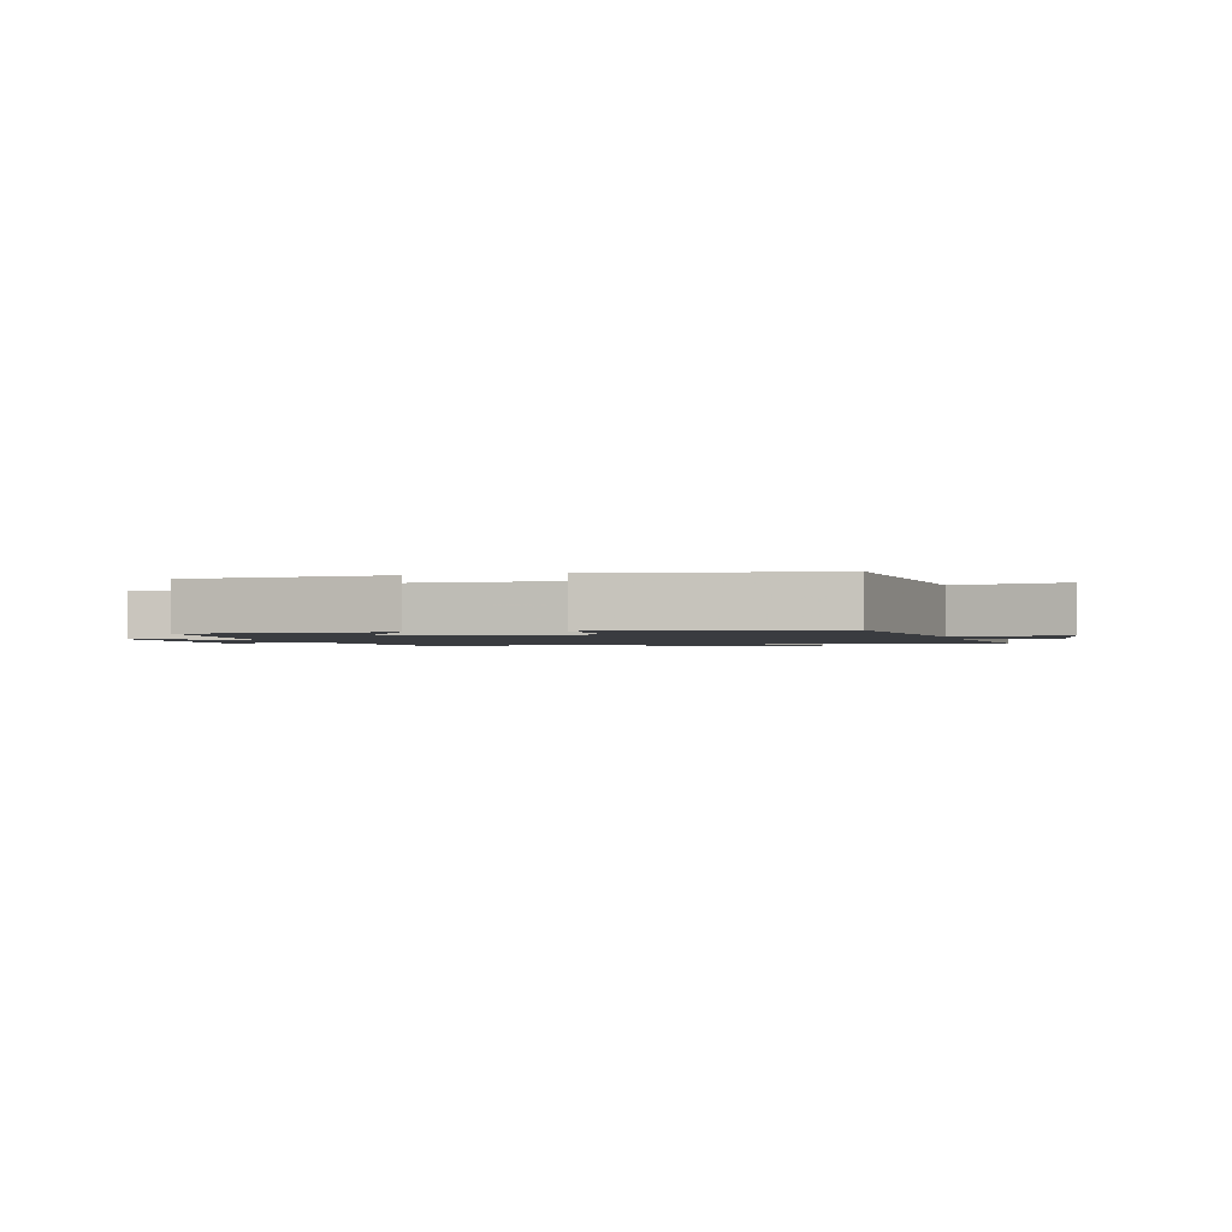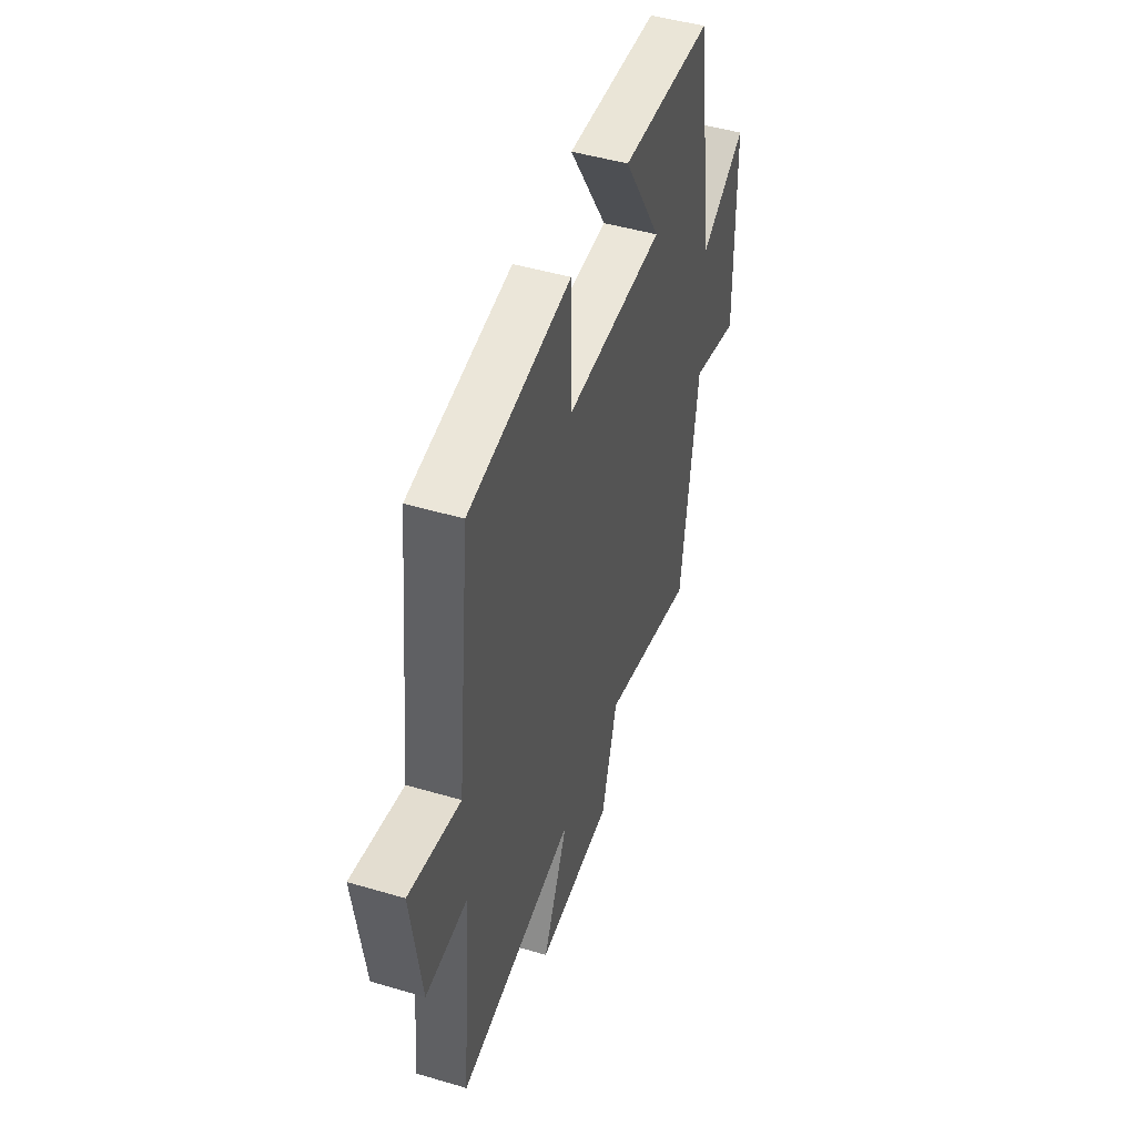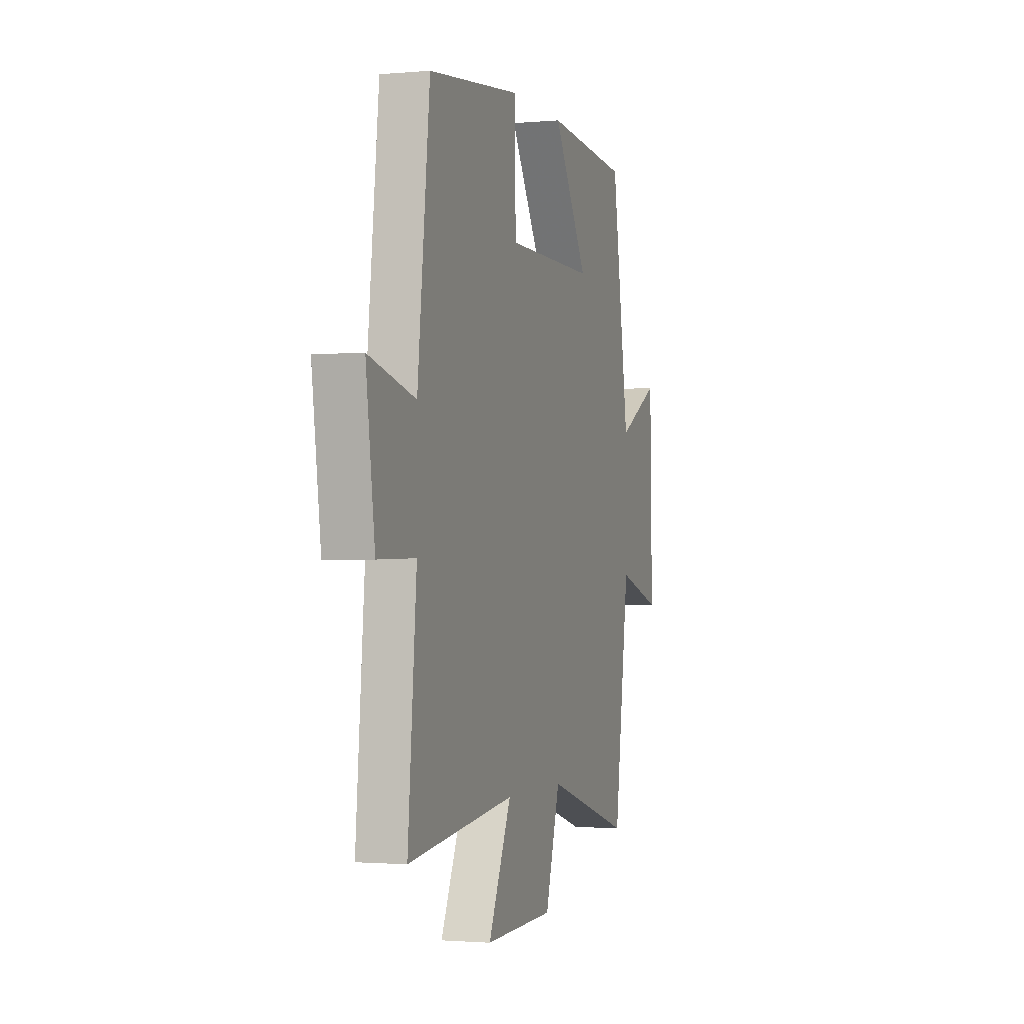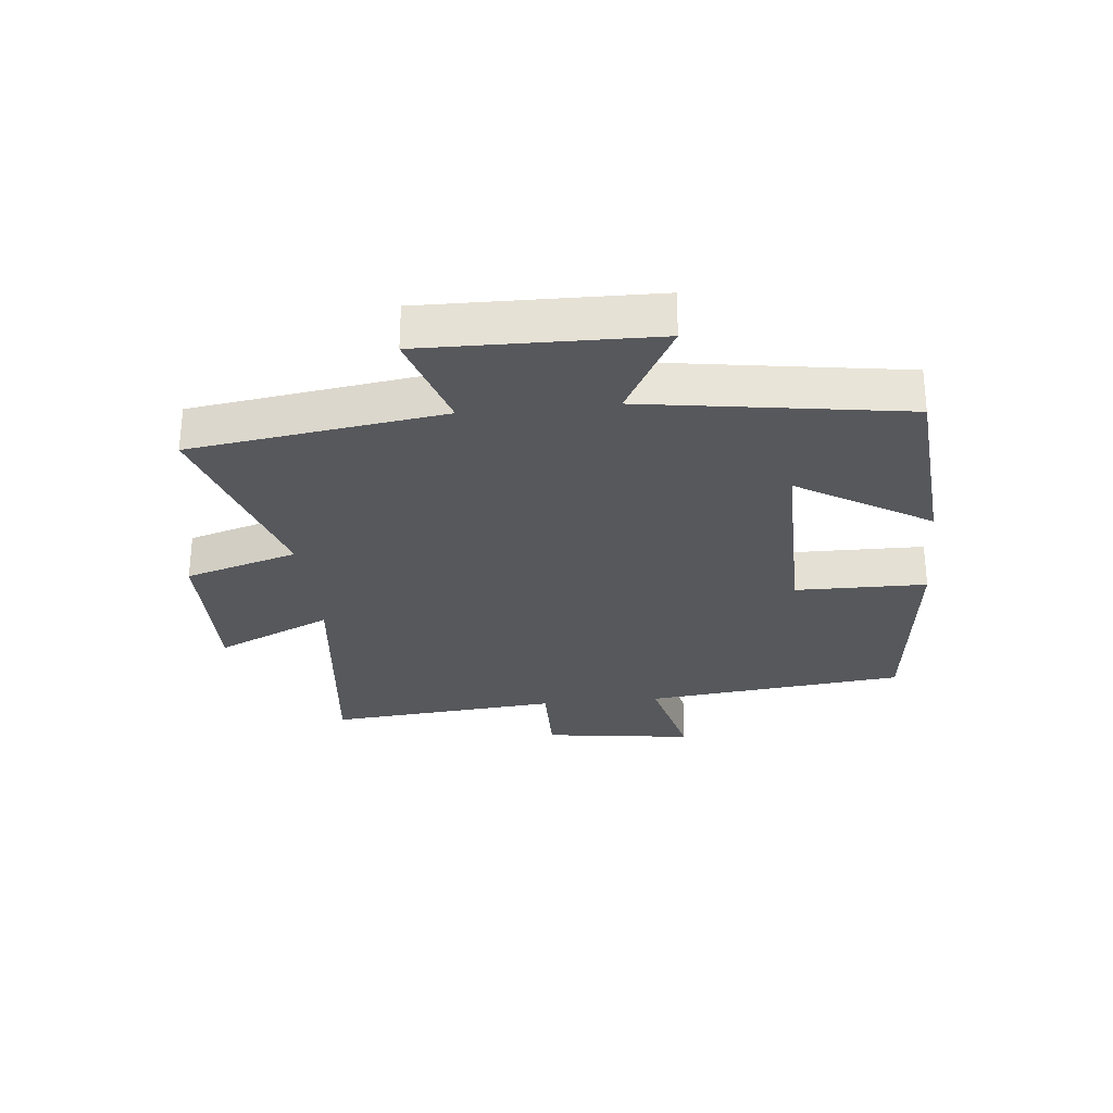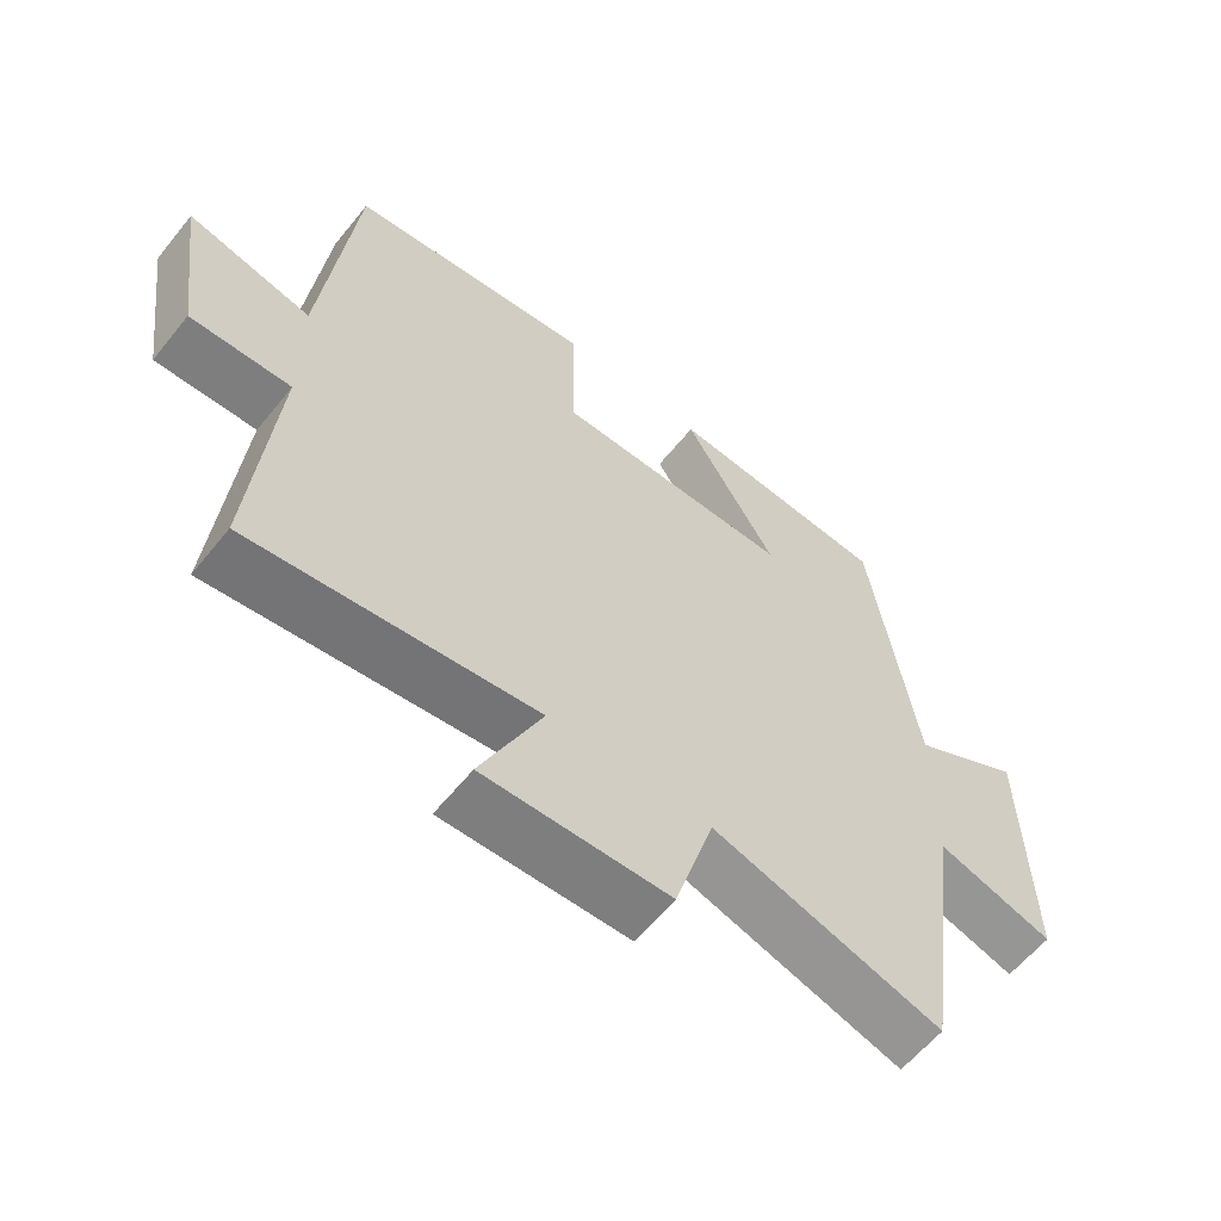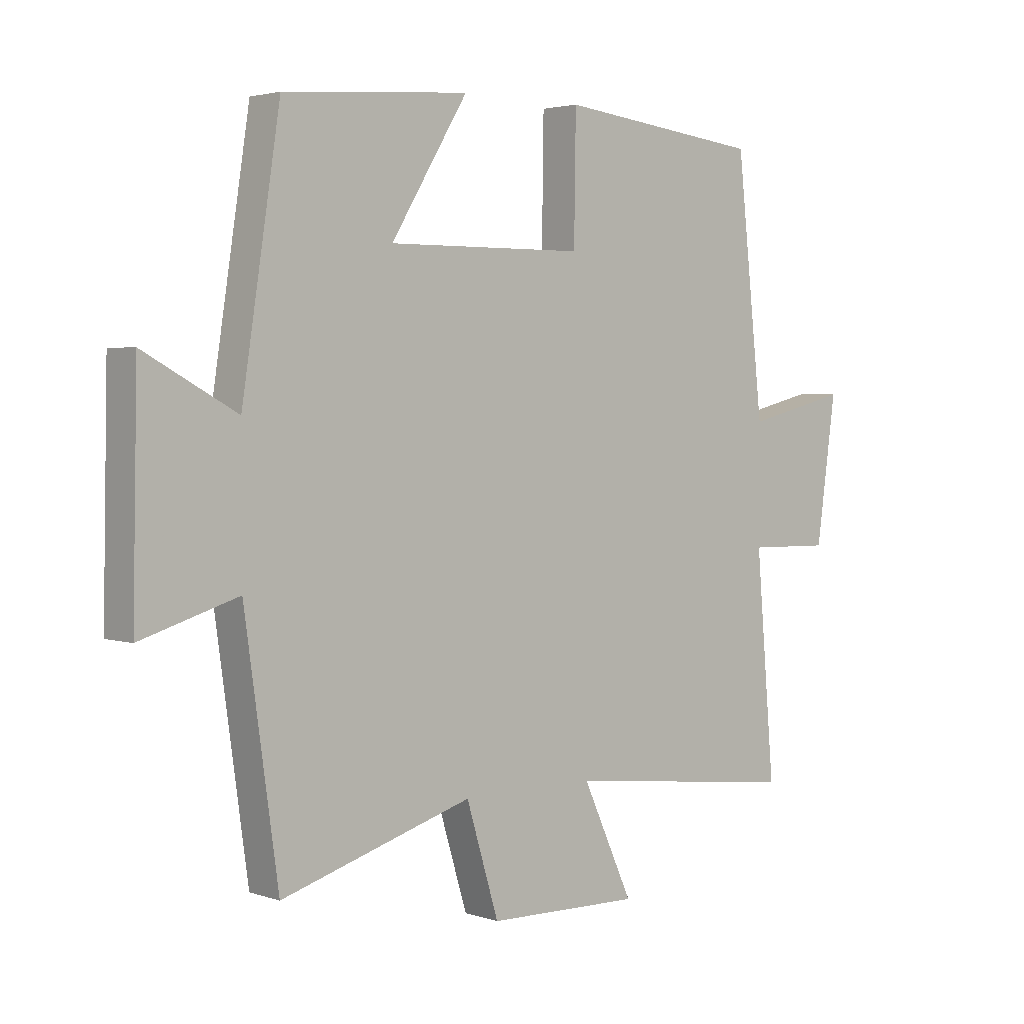
<metadata>
{"format":"obj","ext":"obj","renderer":"f3d","projection":"perspective","resolution":1024,"background":"white","views":[{"elev":-1.6,"azim":14.5,"up":"+Y"},{"elev":47.6,"azim":108.4,"up":"+Z"},{"elev":-1.7,"azim":108.0,"up":"+Z"},{"elev":-28.2,"azim":-84.0,"up":"+Y"},{"elev":-60.1,"azim":141.3,"up":"+Z"},{"elev":3.0,"azim":-41.7,"up":"+Z"}]}
</metadata>
<code>
v -0.442 0.07 -0.599
v -0.5 0.07 -0.186
v -0.668 0.07 -0.237
v -0.66 0.07 0.137
v -0.5 0.07 0.05
v -0.434 0.07 0.475
v -0.113 0.07 0.5
v -0.246 0.07 0.284
v 0.096 0.07 0.286
v 0.099 0.07 0.5
v 0.453 0.07 0.459
v 0.5 0.07 0.032
v 0.678 0.07 0.075
v 0.644 0.07 -0.171
v 0.5 0.07 -0.168
v 0.533 0.07 -0.548
v 0.123 0.07 -0.5
v 0.211 0.07 -0.691
v -0.055 0.07 -0.685
v -0.111 0.07 -0.5
v -0.442 0 -0.599
v -0.5 0 -0.186
v -0.668 0 -0.237
v -0.66 0 0.137
v -0.5 0 0.05
v -0.434 0 0.475
v -0.113 0 0.5
v -0.246 0 0.284
v 0.096 0 0.286
v 0.099 0 0.5
v 0.453 0 0.459
v 0.5 0 0.032
v 0.678 0 0.075
v 0.644 0 -0.171
v 0.5 0 -0.168
v 0.533 0 -0.548
v 0.123 0 -0.5
v 0.211 0 -0.691
v -0.055 0 -0.685
v -0.111 0 -0.5
f 17 18 19 20
f 15 16 17
f 15 17 20
f 12 13 14 15
f 11 12 15
f 10 11 15
f 9 10 15
f 20 1 2
f 15 20 2
f 9 15 2
f 8 9 2
f 5 6 7 8
f 2 3 4 5
f 2 5 8
f 40 39 38 37
f 37 36 35
f 40 37 35
f 35 34 33 32
f 35 32 31
f 35 31 30
f 35 30 29
f 22 21 40
f 22 40 35
f 22 35 29
f 22 29 28
f 28 27 26 25
f 25 24 23 22
f 28 25 22
f 1 21 22 2
f 2 22 23 3
f 3 23 24 4
f 4 24 25 5
f 5 25 26 6
f 6 26 27 7
f 7 27 28 8
f 8 28 29 9
f 9 29 30 10
f 10 30 31 11
f 11 31 32 12
f 12 32 33 13
f 13 33 34 14
f 14 34 35 15
f 15 35 36 16
f 16 36 37 17
f 17 37 38 18
f 18 38 39 19
f 19 39 40 20
f 20 40 21 1

</code>
